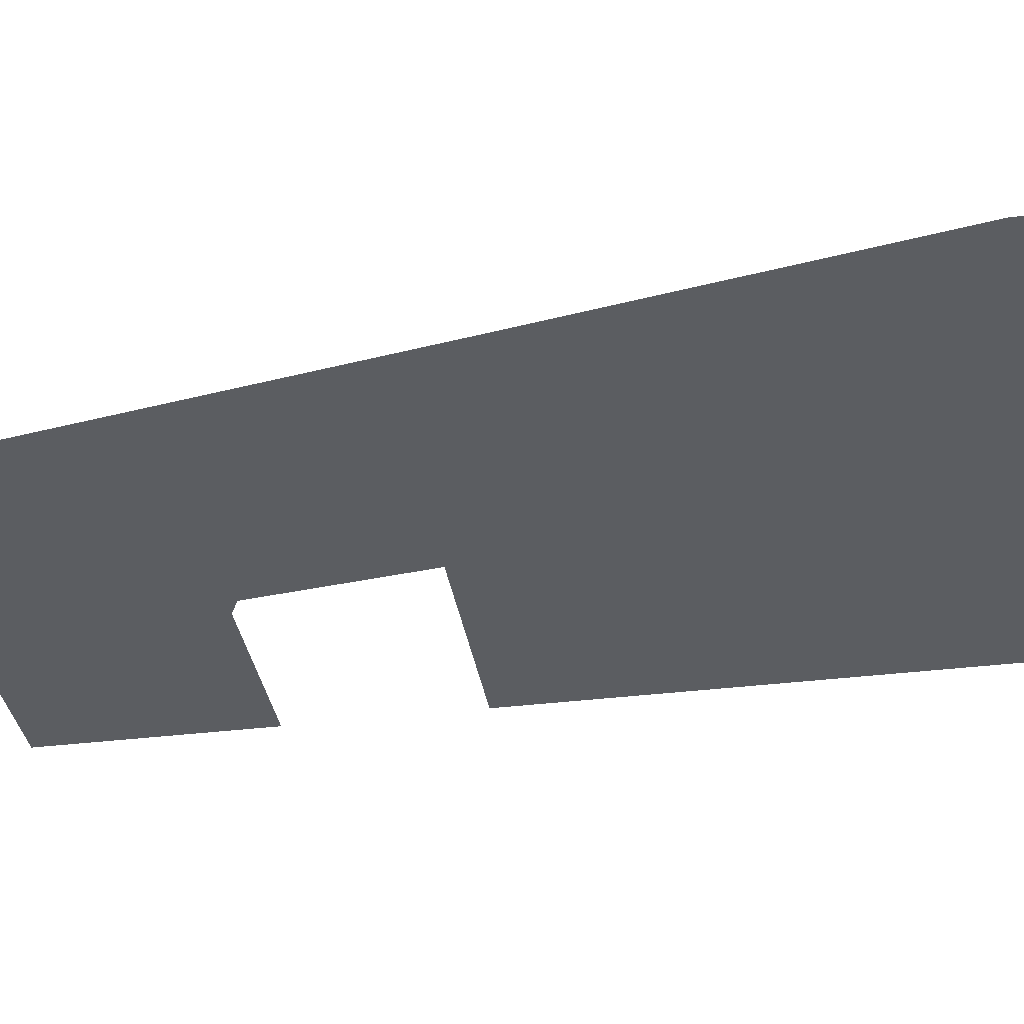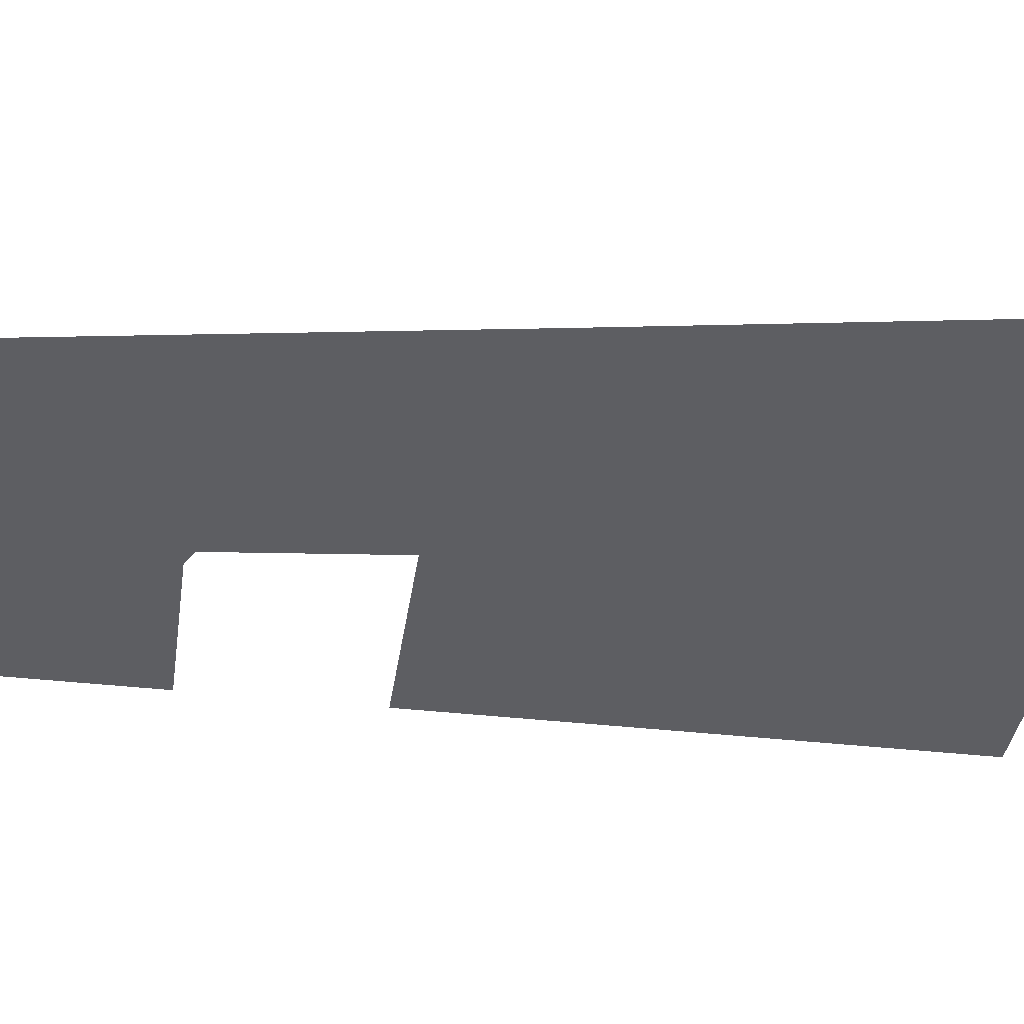
<metadata>
{"format":"obj","ext":"obj","renderer":"f3d","projection":"perspective","resolution":1024,"background":"white","views":[{"elev":-35.9,"azim":99.2,"up":"+Z"},{"elev":-38.3,"azim":81.8,"up":"+Z"}]}
</metadata>
<code>
v 0.37 0.3 0
v 0 0.3 0
v 0 0.335 0
v 0.365 0.335 0
v 0.365 0.69 0
v 0 0.69 0
v 0 0.725 0
v 0.365 0.725 0
v 0.365 0.69 0
v 0.395 0.705 0
v 0.395 0.33 0
v 0.365 0.335 0
v 0.37 0.3 0
v 0.365 0.335 0
v 0.395 0.33 0
v 0.365 0.69 0
v 0.365 0.725 0
v 0.395 0.705 0
v 0.575 0.175 0
v 0.55 0.145 0
v 0.455 0.145 0
v 0.425 0.175 0
v 0.455 0.12 0
v 0.555 0.12 0
v 0.565 0.105 0
v 0.455 0.105 0
v 0.575 0.07 0
v 0.58 0.055 0
v 0.455 0.055 0
v 0.455 0.07 0
v 0.705 0.39 0
v 0.67 0.415 0
v 0.725 0.505 0
v 0.67 0.17 0
v 0.6 0.205 0
v 0.62 0.28 0
v 0.685 0.255 0
v 0.595 0.165 0
v 0.6 0.205 0
v 0.67 0.17 0
v 0.655 0.08 0
v 0.64 0.34 0
v 0.695 0.32 0
v 0.685 0.255 0
v 0.62 0.28 0
v 0.67 0.415 0
v 0.705 0.39 0
v 0.695 0.32 0
v 0.64 0.34 0
v 0.395 1.005 0
v 0.395 0.755 0
v 0.355 0.795 0
v 0.36 1.035 0
v 0 0.755 0
v 0 0.795 0
v 0.355 0.795 0
v 0.395 0.755 0
v 0.46 1.035 0
v 0.425 1.005 0
v 0.395 1.005 0
v 0.36 1.035 0
v 0.46 0.235 0
v 0 0.235 0
v 0 0.27 0
v 0.425 0.27 0
v 0 1.08 0
v 0 1.115 0
v 0.525 1.115 0
v 0.53 1.08 0
v 0.58 0.055 0
v 0.575 0.07 0
v 0.565 0.105 0
v 0.655 0.08 0
v 0.585 0.03 0
v 0.58 0.055 0
v 0.655 0.08 0
v 0.62 0.045 0
v 0.55 0.145 0
v 0.575 0.175 0
v 0.595 0.165 0
v 0.555 0.12 0
v 0.655 0.08 0
v 0.565 0.105 0
v 0.555 0.12 0
v 0.595 0.165 0
v 0.28 1.175 0
v 0.19 1.175 0
v 0.225 1.19 0
v 0.245 1.19 0
v 0.245 1.4 0
v 0.225 1.4 0
v 0.19 1.425 0
v 0.28 1.425 0
v 0.59 1.3 0
v 0.59 1.51 0
v 0.615 1.53 0
v 0.615 1.315 0
v 0.205 1.51 0
v 0.185 1.51 0
v 0.165 1.535 0
v 0.23 1.535 0
v 0.035 1.535 0
v 0.015 1.51 0
v 0 1.51 0
v 0 1.57 0
v 0.345 1.425 0
v 0.355 1.455 0
v 0.38 1.52 0
v 0.38 1.31 0
v 0.59 1.51 0
v 0.565 1.51 0
v 0.545 1.53 0
v 0.615 1.53 0
v 0.79 1.51 0
v 0.765 1.51 0
v 0.745 1.53 0
v 0.81 1.53 0
v 0.815 1.02 0
v 0.81 0.975 0
v 0.74 1.015 0
v 0.755 1.055 0
v 0.545 1.29 0
v 0.565 1.3 0
v 0.59 1.3 0
v 0.615 1.29 0
v 0.79 1.3 0
v 0.81 1.29 0
v 0.745 1.29 0
v 0.765 1.3 0
v 0.81 1.29 0
v 0.79 1.3 0
v 0.79 1.51 0
v 0.81 1.53 0
v 0.425 1.315 0
v 0.4 1.31 0
v 0.4 1.52 0
v 0.425 1.53 0
v 0.345 1.425 0
v 0.38 1.31 0
v 0.38 1.25 0
v 0.345 1.4 0
v 0.425 1.315 0
v 0.425 1.29 0
v 0.38 1.25 0
v 0.4 1.31 0
v 0.38 1.25 0
v 0.38 1.31 0
v 0.4 1.31 0
v 0.545 1.29 0
v 0.58 1.25 0
v 0.38 1.25 0
v 0.425 1.29 0
v 0.86 1.29 0
v 0.86 1.25 0
v 0.78 1.25 0
v 0.81 1.29 0
v 0.58 1.25 0
v 0.545 1.29 0
v 0.615 1.29 0
v 0.66 1.25 0
v 0.66 1.25 0
v 0.615 1.29 0
v 0.745 1.29 0
v 0 0.03 0
v 0 0.13 0
v 0.065 0.13 0
v 0.135 0.125 0
v 0.425 0.755 0
v 0.46 1.035 0
v 0.46 0.235 0
v 0.425 0.705 0
v 0.46 0.235 0
v 0.425 0.27 0
v 0.425 0.705 0
v 0.425 0.755 0
v 0.425 1.005 0
v 0.46 1.035 0
v 0.425 0.065 0
v 0.455 0.105 0
v 0.455 0.07 0
v 0.43 0.03 0
v 0.425 0.065 0
v 0.455 0.12 0
v 0.455 0.105 0
v 0.905 1.57 0
v 0.545 1.53 0
v 0.425 1.53 0
v 0.38 1.57 0
v 0.035 1.51 0
v 0.035 1.455 0
v 0.015 1.455 0
v 0.015 1.51 0
v 0.035 1.51 0
v 0.015 1.51 0
v 0.035 1.535 0
v 0.165 1.51 0
v 0.165 1.535 0
v 0.185 1.51 0
v 0.185 1.455 0
v 0.225 1.4 0
v 0.225 1.19 0
v 0.19 1.175 0
v 0.19 1.36 0
v 0.28 1.36 0
v 0.28 1.175 0
v 0.245 1.19 0
v 0.245 1.4 0
v 0.28 1.175 0
v 0.345 1.175 0
v 0.38 1.135 0
v 0 1.135 0
v 0.67 1.09 0
v 0.665 1.055 0
v 0.595 1.075 0
v 0.605 1.11 0
v 0.605 1.11 0
v 0.595 1.075 0
v 0.53 1.08 0
v 0.525 1.115 0
v 0.81 1.29 0
v 0.78 1.25 0
v 0.66 1.25 0
v 0.745 1.29 0
v 0.665 1.055 0
v 0.67 1.09 0
v 0.755 1.055 0
v 0.71 1.035 0
v 0.74 1.015 0
v 0.71 1.035 0
v 0.755 1.055 0
v 0.19 1.425 0
v 0.185 1.455 0
v 0.205 1.455 0
v 0.185 1.455 0
v 0.19 1.425 0
v 0.165 1.455 0
v 0.165 1.51 0
v 0 1.425 0
v 0 1.455 0
v 0.015 1.455 0
v 0.19 1.425 0
v 0.19 1.425 0
v 0.035 1.455 0
v 0.165 1.455 0
v 0.545 1.53 0
v 0.565 1.51 0
v 0.565 1.3 0
v 0.545 1.315 0
v 0.745 1.53 0
v 0.765 1.51 0
v 0.765 1.3 0
v 0.745 1.315 0
v 0.745 1.29 0
v 0.745 1.315 0
v 0.765 1.3 0
v 0.545 1.29 0
v 0.545 1.315 0
v 0.565 1.3 0
v 0.43 0.03 0
v 0.455 0.07 0
v 0.455 0.055 0
v 0.455 0.03 0
v 0.43 0.03 0
v 0.455 0.055 0
v 0.38 1.25 0
v 0.38 1.16 0
v 0.345 1.175 0
v 0.345 1.36 0
v 0.38 1.135 0
v 0.345 1.175 0
v 0.38 1.16 0
v 0.205 1.51 0
v 0.23 1.51 0
v 0.23 1.455 0
v 0.205 1.455 0
v 0.23 1.51 0
v 0.205 1.51 0
v 0.23 1.535 0
v 0.19 1.425 0
v 0.015 1.455 0
v 0.035 1.455 0
v 0.23 1.455 0
v 0.28 1.425 0
v 0.19 1.425 0
v 0.205 1.455 0
v 0.28 1.425 0
v 0.23 1.455 0
v 0.355 1.455 0
v 0.345 1.425 0
v 0.4 1.52 0
v 0.38 1.52 0
v 0.38 1.57 0
v 0.425 1.53 0
v 0.38 1.52 0
v 0.355 1.51 0
v 0.355 1.535 0
v 0.38 1.57 0
v 0.355 1.455 0
v 0.355 1.51 0
v 0.38 1.52 0
v 0 1.135 0
v 0.19 1.175 0
v 0.28 1.175 0
v 0 1.135 0
v 0 1.175 0
v 0.19 1.175 0
v 0.23 1.535 0
v 0.165 1.535 0
v 0 1.57 0
v 0.38 1.57 0
v 0.355 1.535 0
v 0.23 1.535 0
v 0.38 1.57 0
v 0.165 1.535 0
v 0.035 1.535 0
v 0 1.57 0
v 0.325 0.06 0
v 0.355 0.03 0
v 0 0.03 0
v 0.285 0.085 0
v 0.245 0.1 0
v 0.285 0.085 0
v 0 0.03 0
v 0.195 0.115 0
v 0 0.03 0
v 0.135 0.125 0
v 0.195 0.115 0
v 0.19 1.36 0
v 0.19 1.4 0
v 0.225 1.4 0
v 0.225 1.4 0
v 0.19 1.4 0
v 0.19 1.425 0
v 0.615 1.29 0
v 0.59 1.3 0
v 0.615 1.315 0
v 0.745 1.53 0
v 0.615 1.53 0
v 0.905 1.57 0
v 0.615 1.53 0
v 0.545 1.53 0
v 0.905 1.57 0
v 0.38 1.25 0
v 0.345 1.36 0
v 0.345 1.4 0
v 0.455 0.145 0
v 0.455 0.12 0
v 0.425 0.065 0
v 0.425 0.175 0
v 0.81 1.53 0
v 0.745 1.53 0
v 0.905 1.57 0
v 0.9 1.53 0
v 0.81 1.53 0
v 0.905 1.57 0
v 0.28 1.4 0
v 0.245 1.4 0
v 0.28 1.425 0
v 0.28 1.36 0
v 0.245 1.4 0
v 0.28 1.4 0
v 0.545 1.29 0
v 0.425 1.29 0
v 0.425 1.315 0
v 0.545 1.315 0
v 0.745 1.315 0
v 0.745 1.29 0
v 0.615 1.29 0
v 0.615 1.315 0
v 0 1.4 0
v 0 1.425 0
v 0.19 1.425 0
v 0.19 1.4 0
v 0.345 1.425 0
v 0.345 1.4 0
v 0.28 1.4 0
v 0.28 1.425 0
v 0.67 1.135 0
v 0.66 1.25 0
v 0.78 1.25 0
v 0.86 1.25 0
v 0.83 1.06 0
v 0.67 1.135 0
v 0.78 1.25 0
v 0.58 0.055 0
v 0.585 0.03 0
v 0.455 0.03 0
v 0.455 0.055 0
v 0.565 0.105 0
v 0.575 0.07 0
v 0.455 0.07 0
v 0.455 0.105 0
v 0.55 0.145 0
v 0.555 0.12 0
v 0.455 0.12 0
v 0.455 0.145 0
v 0.365 0.335 0
v 0.3 0.38 0
v 0.33 0.395 0
v 0 1.4 0
v 0.19 1.4 0
v 0.19 1.36 0
v 0 1.36 0
v 0 0.335 0
v 0 0.38 0
v 0.3 0.38 0
v 0.365 0.335 0
v 0.165 1.455 0
v 0.035 1.455 0
v 0.035 1.51 0
v 0.165 1.51 0
v 0.355 1.51 0
v 0.355 1.455 0
v 0.23 1.455 0
v 0.23 1.51 0
v 0.28 0.85 0
v 0.355 0.795 0
v 0 0.795 0
v 0 0.845 0
v 0.355 0.795 0
v 0.28 0.85 0
v 0.325 0.87 0
v 0.355 0.795 0
v 0.325 0.87 0
v 0.36 1.035 0
v 0.365 0.335 0
v 0.33 0.395 0
v 0.365 0.69 0
v 0.28 1.36 0
v 0.28 1.4 0
v 0.345 1.4 0
v 0.345 1.36 0
v 0 0.235 0
v 0.105 0.23 0
v 0.085 0.2 0
v 0 0.2 0
v 0.175 0.22 0
v 0.15 0.195 0
v 0.085 0.2 0
v 0.105 0.23 0
v 0.235 0.205 0
v 0.22 0.18 0
v 0.15 0.195 0
v 0.175 0.22 0
v 0.29 0.18 0
v 0.275 0.16 0
v 0.22 0.18 0
v 0.235 0.205 0
v 0.29 0.18 0
v 0.33 0.155 0
v 0.315 0.135 0
v 0.275 0.16 0
v 0.33 0.155 0
v 0.365 0.125 0
v 0.35 0.105 0
v 0.315 0.135 0
v 0.425 0.065 0
v 0.405 0.05 0
v 0.35 0.105 0
v 0.365 0.125 0
v 0 1.115 0
v 0 1.135 0
v 0.38 1.135 0
v 0.525 1.115 0
v 0.67 1.135 0
v 0.83 1.06 0
v 0.755 1.055 0
v 0.67 1.09 0
v 0.815 1.02 0
v 0.755 1.055 0
v 0.83 1.06 0
v 0.43 0.03 0
v 0.41 0.03 0
v 0.405 0.05 0
v 0.425 0.065 0
v 0.55 1.16 0
v 0.625 1.15 0
v 0.605 1.11 0
v 0.525 1.115 0
v 0.625 1.15 0
v 0.67 1.135 0
v 0.67 1.09 0
v 0.605 1.11 0
v 0.38 1.16 0
v 0.55 1.16 0
v 0.525 1.115 0
v 0.38 1.135 0
v 0.755 0.905 0
v 0.735 0.885 0
v 0.71 1.035 0
v 0.74 1.015 0
v 0.775 0.835 0
v 0.755 0.815 0
v 0.735 0.885 0
v 0.755 0.905 0
v 0.755 0.815 0
v 0.775 0.835 0
v 0.795 0.8 0
v 0.78 0.77 0
v 0.19 1.175 0
v 0 1.175 0
v 0 1.36 0
v 0.19 1.36 0
v 0.015 1.51 0
v 0.015 1.455 0
v 0 1.455 0
v 0 1.51 0
v 0.205 1.51 0
v 0.205 1.455 0
v 0.185 1.455 0
v 0.185 1.51 0
v 0.4 1.52 0
v 0.4 1.31 0
v 0.38 1.31 0
v 0.38 1.52 0
v 0.59 1.51 0
v 0.59 1.3 0
v 0.565 1.3 0
v 0.565 1.51 0
v 0.79 1.51 0
v 0.79 1.3 0
v 0.765 1.3 0
v 0.765 1.51 0
v 0.345 1.36 0
v 0.345 1.175 0
v 0.28 1.175 0
v 0.28 1.36 0
v 0.545 1.53 0
v 0.545 1.315 0
v 0.425 1.315 0
v 0.425 1.53 0
v 0.745 1.53 0
v 0.745 1.315 0
v 0.615 1.315 0
v 0.615 1.53 0
v 0.165 1.535 0
v 0.165 1.51 0
v 0.035 1.51 0
v 0.035 1.535 0
v 0.355 1.535 0
v 0.355 1.51 0
v 0.23 1.51 0
v 0.23 1.535 0
v 0.245 1.4 0
v 0.245 1.19 0
v 0.225 1.19 0
v 0.225 1.4 0
v 0.37 0.3 0
v 0.425 0.27 0
v 0 0.27 0
v 0 0.3 0
v 0.395 0.755 0
v 0.365 0.725 0
v 0 0.725 0
v 0 0.755 0
v 0.425 0.705 0
v 0.425 0.27 0
v 0.395 0.33 0
v 0.395 0.705 0
v 0.425 0.755 0
v 0.425 0.705 0
v 0.395 0.705 0
v 0.395 0.755 0
v 0.395 0.755 0
v 0.395 1.005 0
v 0.425 1.005 0
v 0.425 0.755 0
v 0.425 0.27 0
v 0.37 0.3 0
v 0.395 0.33 0
v 0.395 0.705 0
v 0.365 0.725 0
v 0.395 0.755 0
v 0.325 0.87 0
v 0.28 0.85 0
v 0 0.845 0
v 0 1.08 0
v 0.53 1.08 0
v 0.46 1.035 0
v 0.36 1.035 0
v 0 1.08 0
v 0.325 0.87 0
v 0 1.08 0
v 0.36 1.035 0
v 0.105 0.23 0
v 0 0.235 0
v 0.46 0.235 0
v 0.175 0.22 0
v 0.105 0.23 0
v 0.46 0.235 0
v 0.235 0.205 0
v 0.175 0.22 0
v 0.46 0.235 0
v 0.29 0.18 0
v 0.235 0.205 0
v 0.46 0.235 0
v 0.33 0.155 0
v 0.29 0.18 0
v 0.46 0.235 0
v 0.365 0.125 0
v 0.33 0.155 0
v 0.46 0.235 0
v 0.425 0.175 0
v 0.425 0.065 0
v 0.365 0.125 0
v 0.425 0.175 0
v 0.065 0.13 0
v 0 0.13 0
v 0 0.2 0
v 0.085 0.2 0
v 0.15 0.195 0
v 0.135 0.125 0
v 0.065 0.13 0
v 0.085 0.2 0
v 0.22 0.18 0
v 0.195 0.115 0
v 0.135 0.125 0
v 0.15 0.195 0
v 0.275 0.16 0
v 0.245 0.1 0
v 0.195 0.115 0
v 0.22 0.18 0
v 0.315 0.135 0
v 0.285 0.085 0
v 0.245 0.1 0
v 0.275 0.16 0
v 0.285 0.085 0
v 0.315 0.135 0
v 0.35 0.105 0
v 0.325 0.06 0
v 0.405 0.05 0
v 0.355 0.03 0
v 0.325 0.06 0
v 0.35 0.105 0
v 0.595 0.165 0
v 0.575 0.175 0
v 0.6 0.205 0
v 0.46 0.235 0
v 0.62 0.28 0
v 0.6 0.205 0
v 0.425 0.175 0
v 0.6 0 0
v 0.585 0.03 0
v 0.62 0.045 0
v 0.62 0.045 0
v 0.655 0.08 0
v 0.7173 0.1 0
v 0.6 0 0
v 0.685 0.255 0
v 0.7173 0.1 0
v 0.655 0.08 0
v 0.67 0.17 0
v 0.725 0.505 0
v 0.67 0.415 0
v 0.46 0.235 0
v 0.46 1.035 0
v 0.9 1.53 0
v 0.86 1.29 0
v 0.81 1.29 0
v 0.81 1.53 0
v 0.95 1.6 0
v 0.95 1.45 0
v 0.9 1.53 0
v 0.905 1.57 0
v 0.66 1.25 0
v 0.55 1.16 0
v 0.38 1.16 0
v 0.58 1.25 0
v 0.86 1.29 0
v 0.9 1.53 0
v 0.95 1.45 0
v 0.86 1.25 0
v 0.41 0.03 0
v 0.355 0.03 0
v 0.405 0.05 0
v 0.625 1.15 0
v 0.55 1.16 0
v 0.66 1.25 0
v 0.67 1.135 0
v 0.625 1.15 0
v 0.66 1.25 0
v 0.725 0.505 0
v 0.46 1.035 0
v 0.53 1.08 0
v 0.595 1.075 0
v 0.725 0.505 0
v 0.595 1.075 0
v 0.665 1.055 0
v 0.71 1.035 0
v 0.575 0.175 0
v 0.425 0.175 0
v 0.6 0.205 0
v 0.725 0.505 0
v 0.735 0.885 0
v 0.755 0.815 0
v 0.725 0.505 0
v 0.755 0.815 0
v 0.78 0.77 0
v 0 1.57 0
v 0 1.6 0
v 0.95 1.6 0
v 0.38 1.57 0
v 0.905 1.57 0
v 0.38 1.57 0
v 0.95 1.6 0
v 0.81 0.975 0
v 0.815 1.02 0
v 0.83 1.06 0
v 0.84 0.82 0
v 0.95 1.45 0
v 0.84 0.82 0
v 0.83 1.06 0
v 0.86 1.25 0
v 0.775 0.835 0
v 0.755 0.905 0
v 0.74 1.015 0
v 0.81 0.975 0
v 0.84 0.82 0
v 0.795 0.8 0
v 0.775 0.835 0
v 0.81 0.975 0
v 0.725 0.505 0
v 0.71 1.035 0
v 0.735 0.885 0
v 0.795 0.8 0
v 0.84 0.82 0
v 0.725 0.505 0
v 0.78 0.77 0
v 0.725 0.505 0
v 0.84 0.82 0
v 0.7173 0.1 0
v 0.705 0.39 0
v 0.46 0.235 0
v 0.67 0.415 0
v 0.64 0.34 0
v 0.46 0.235 0
v 0.64 0.34 0
v 0.62 0.28 0
v 0.7173 0.1 0
v 0.695 0.32 0
v 0.705 0.39 0
v 0.7173 0.1 0
v 0.685 0.255 0
v 0.695 0.32 0
v 0.6 0 0
v 0.455 0.03 0
v 0.585 0.03 0
v 0.6 0 0
v 0.43 0.03 0
v 0.455 0.03 0
v 0.6 0 0
v 0.41 0.03 0
v 0.43 0.03 0
v 0.355 0.03 0
v 0.41 0.03 0
v 0.6 0 0
v 0 0 0
v 0 0 0
v 0 0.03 0
v 0.355 0.03 0
v 0.38 1.16 0
v 0.38 1.25 0
v 0.58 1.25 0
g mesh7465246
f 1 2 3
f 3 4 1
f 5 6 7
f 7 8 5
f 9 10 11
f 11 12 9
f 13 14 15
f 16 17 18
f 19 20 21
f 21 22 19
f 23 24 25
f 25 26 23
f 27 28 29
f 29 30 27
f 31 32 33
f 34 35 36
f 36 37 34
f 38 39 40
f 40 41 38
f 42 43 44
f 44 45 42
f 46 47 48
f 48 49 46
f 50 51 52
f 52 53 50
f 54 55 56
f 56 57 54
f 58 59 60
f 60 61 58
f 62 63 64
f 64 65 62
f 66 67 68
f 68 69 66
f 70 71 72
f 72 73 70
f 74 75 76
f 76 77 74
f 78 79 80
f 80 81 78
f 82 83 84
f 84 85 82
f 86 87 88
f 88 89 86
f 90 91 92
f 92 93 90
f 94 95 96
f 96 97 94
f 98 99 100
f 100 101 98
f 102 103 104
f 104 105 102
f 106 107 108
f 108 109 106
f 110 111 112
f 112 113 110
f 114 115 116
f 116 117 114
f 118 119 120
f 120 121 118
f 122 123 124
f 124 125 122
f 126 127 128
f 128 129 126
f 130 131 132
f 132 133 130
f 134 135 136
f 136 137 134
f 138 139 140
f 140 141 138
f 142 143 144
f 144 145 142
f 146 147 148
f 149 150 151
f 151 152 149
f 153 154 155
f 155 156 153
f 157 158 159
f 159 160 157
f 161 162 163
f 164 165 166
f 166 167 164
f 168 169 170
f 170 171 168
f 172 173 174
f 175 176 177
f 178 179 180
f 180 181 178
f 182 183 184
f 185 186 187
f 187 188 185
f 189 190 191
f 191 192 189
f 193 194 195
f 196 197 198
f 198 199 196
f 200 201 202
f 202 203 200
f 204 205 206
f 206 207 204
f 208 209 210
f 210 211 208
f 212 213 214
f 214 215 212
f 216 217 218
f 218 219 216
f 220 221 222
f 222 223 220
f 224 225 226
f 226 227 224
f 228 229 230
f 231 232 233
f 234 235 236
f 236 237 234
f 238 239 240
f 240 241 238
f 242 243 244
f 245 246 247
f 247 248 245
f 249 250 251
f 251 252 249
f 253 254 255
f 256 257 258
f 259 260 261
f 262 263 264
f 265 266 267
f 267 268 265
f 269 270 271
f 272 273 274
f 274 275 272
f 276 277 278
f 279 280 281
f 282 283 284
f 284 285 282
f 286 287 288
f 288 289 286
f 290 291 292
f 292 293 290
f 294 295 296
f 296 297 294
f 298 299 300
f 301 302 303
f 304 305 306
f 307 308 309
f 309 310 307
f 311 312 313
f 314 315 316
f 317 318 319
f 319 320 317
f 321 322 323
f 323 324 321
f 325 326 327
f 328 329 330
f 331 332 333
f 334 335 336
f 337 338 339
f 340 341 342
f 343 344 345
f 346 347 348
f 348 349 346
f 350 351 352
f 353 354 355
f 356 357 358
f 359 360 361
g mesh7465247
f 362 363 364
f 364 365 362
f 366 367 368
f 368 369 366
f 370 371 372
f 372 373 370
f 374 375 376
f 376 377 374
f 378 379 380
f 381 382 383
f 383 384 381
f 385 386 387
f 387 388 385
f 389 390 391
f 391 392 389
f 393 394 395
f 395 396 393
g mesh7465248
f 397 398 399
f 400 401 402
f 402 403 400
f 404 405 406
f 406 407 404
f 408 409 410
f 410 411 408
f 412 413 414
f 414 415 412
f 416 417 418
f 418 419 416
f 420 421 422
f 423 424 425
f 426 427 428
f 429 430 431
f 431 432 429
f 433 434 435
f 435 436 433
f 437 438 439
f 439 440 437
f 441 442 443
f 443 444 441
f 445 446 447
f 447 448 445
f 449 450 451
f 451 452 449
f 453 454 455
f 455 456 453
f 457 458 459
f 459 460 457
f 461 462 463
f 463 464 461
f 465 466 467
f 467 468 465
f 469 470 471
f 472 473 474
f 474 475 472
f 476 477 478
f 478 479 476
f 480 481 482
f 482 483 480
f 484 485 486
f 486 487 484
f 488 489 490
f 490 491 488
f 492 493 494
f 494 495 492
f 496 497 498
f 498 499 496
g mesh7465249
f 500 501 502
f 502 503 500
f 504 505 506
f 506 507 504
f 508 509 510
f 510 511 508
f 512 513 514
f 514 515 512
f 516 517 518
f 518 519 516
f 520 521 522
f 522 523 520
f 524 525 526
f 526 527 524
f 528 529 530
f 530 531 528
f 532 533 534
f 534 535 532
f 536 537 538
f 538 539 536
f 540 541 542
f 542 543 540
f 544 545 546
f 546 547 544
f 548 549 550
f 550 551 548
f 552 553 554
f 554 555 552
f 556 557 558
f 558 559 556
f 560 561 562
f 562 563 560
f 564 565 566
f 566 567 564
f 568 569 570
f 571 572 573
f 574 575 576
f 576 577 574
f 578 579 580
f 580 581 578
f 582 583 584
f 585 586 587
f 588 589 590
f 591 592 593
f 594 595 596
f 597 598 599
f 600 601 602
f 602 603 600
f 604 605 606
f 607 608 609
f 609 610 607
f 611 612 613
f 613 614 611
f 615 616 617
f 617 618 615
f 619 620 621
f 621 622 619
f 623 624 625
f 625 626 623
f 627 628 629
f 629 630 627
f 631 632 633
f 633 634 631
f 635 636 637
f 638 639 640
f 640 641 638
f 642 643 644
f 645 646 647
f 647 648 645
f 649 650 651
f 651 652 649
f 653 654 655
f 655 656 653
f 657 658 659
f 659 660 657
f 661 662 663
f 663 664 661
f 665 666 667
f 667 668 665
f 669 670 671
f 671 672 669
f 673 674 675
f 676 677 678
f 679 680 681
f 682 683 684
f 684 685 682
f 686 687 688
f 688 689 686
f 690 691 692
f 693 694 695
f 696 697 698
f 699 700 701
f 701 702 699
f 703 704 705
f 706 707 708
f 708 709 706
f 710 711 712
f 712 713 710
f 714 715 716
f 716 717 714
f 718 719 720
f 720 721 718
f 722 723 724
f 725 726 727
f 727 728 725
f 729 730 731
f 731 732 729
f 733 734 735
f 736 737 738
f 739 740 741
f 742 743 744
f 745 746 747
f 748 749 750
f 751 752 753
f 754 755 756
f 756 757 754
f 758 759 760
f 761 762 763

</code>
